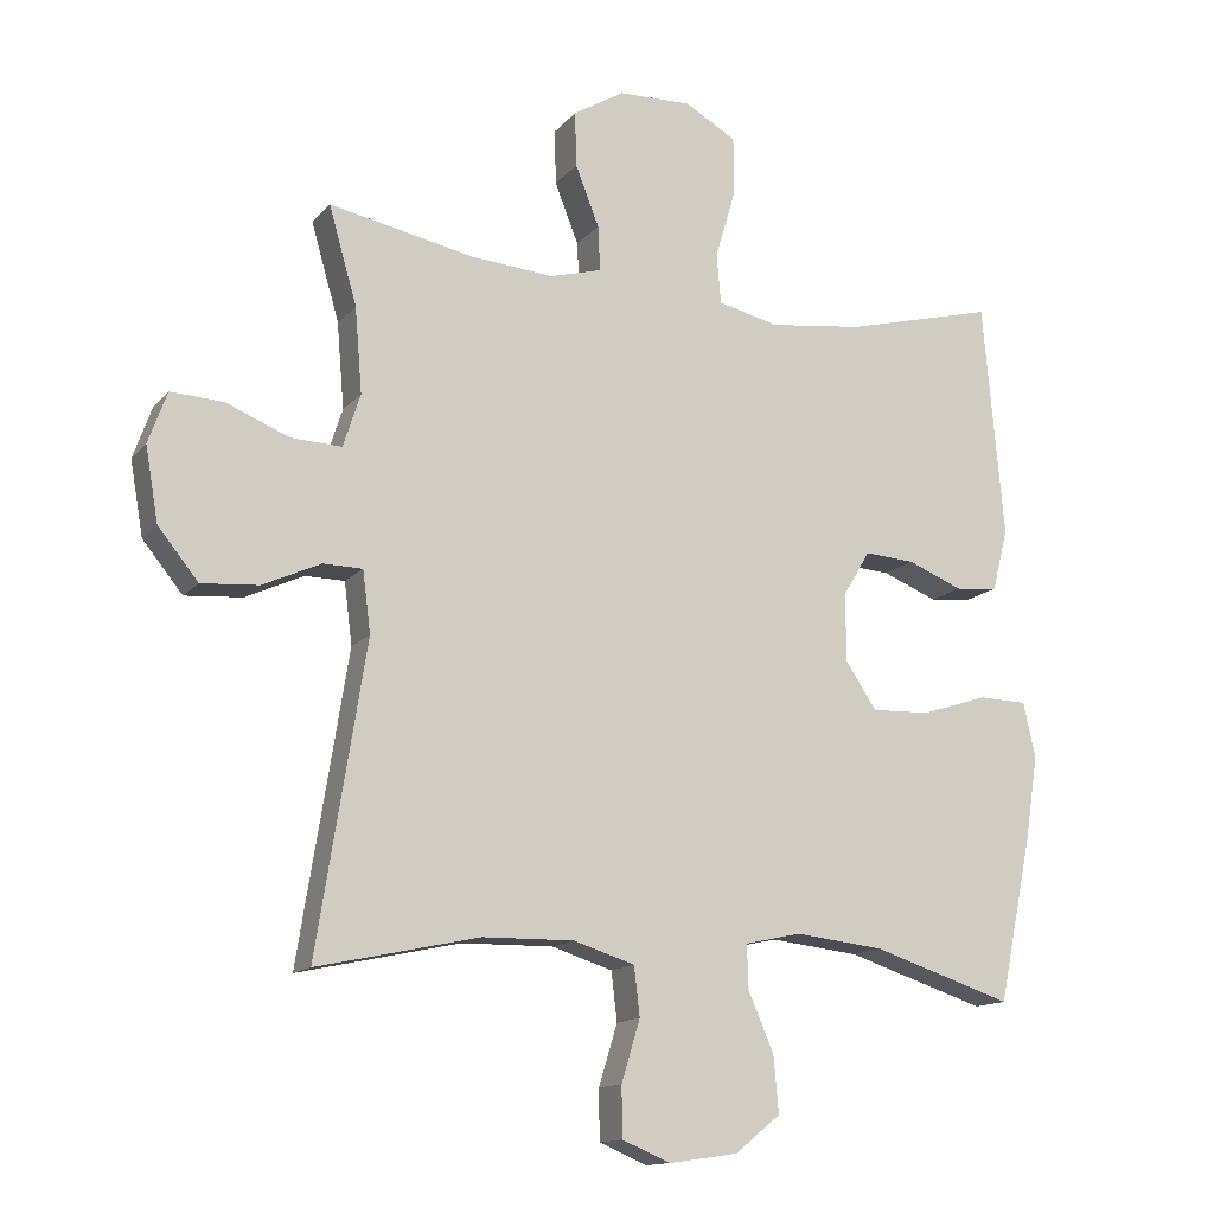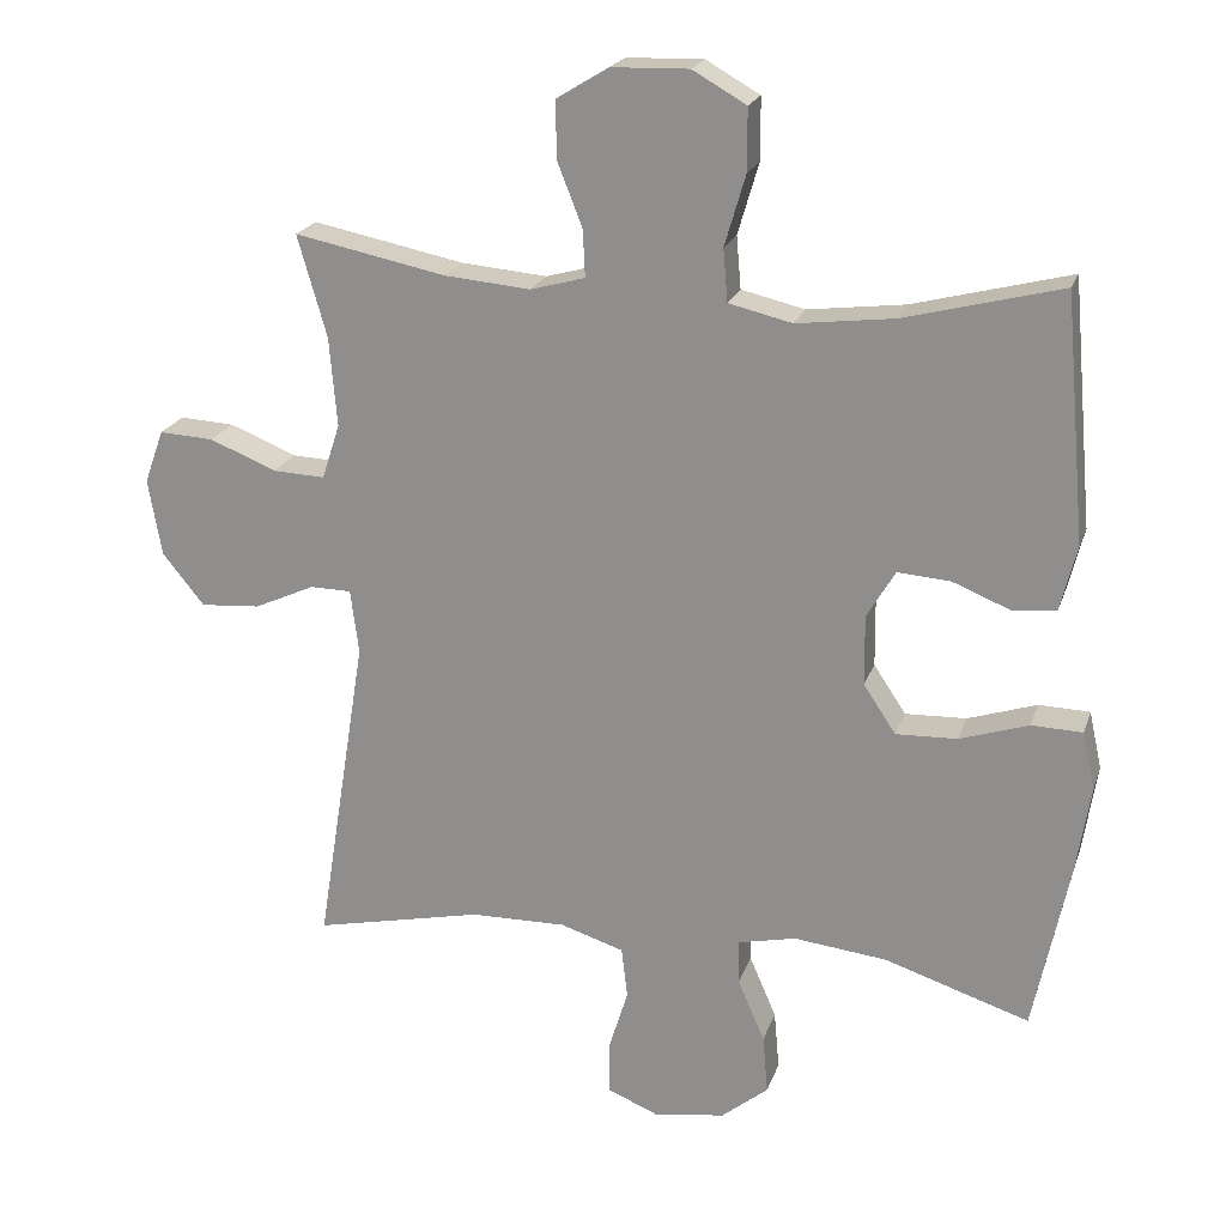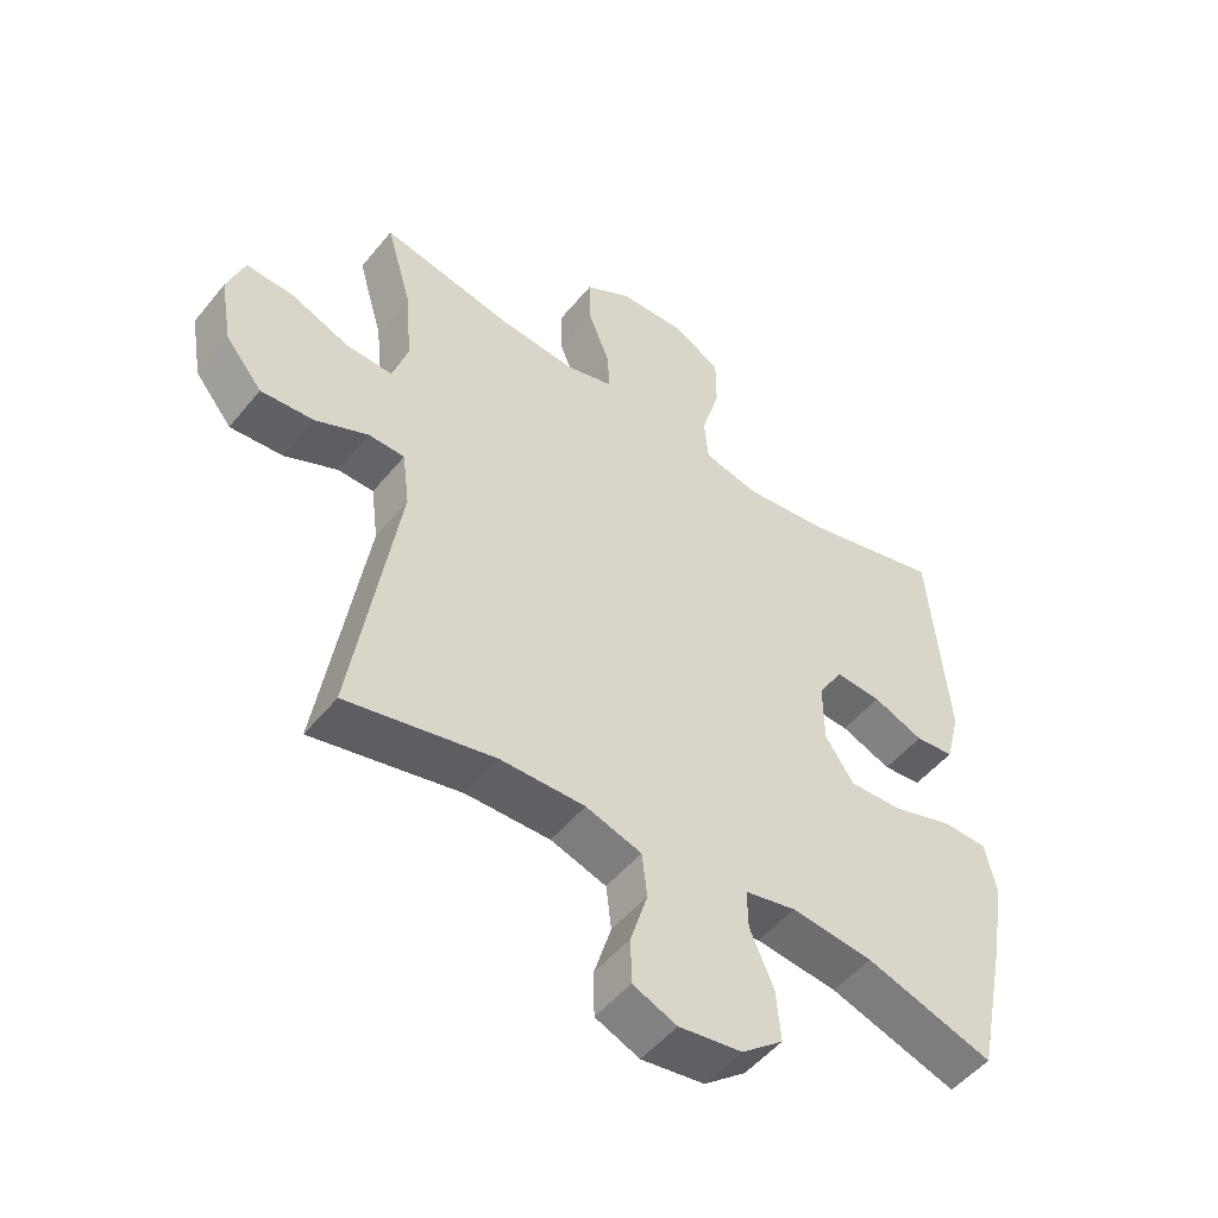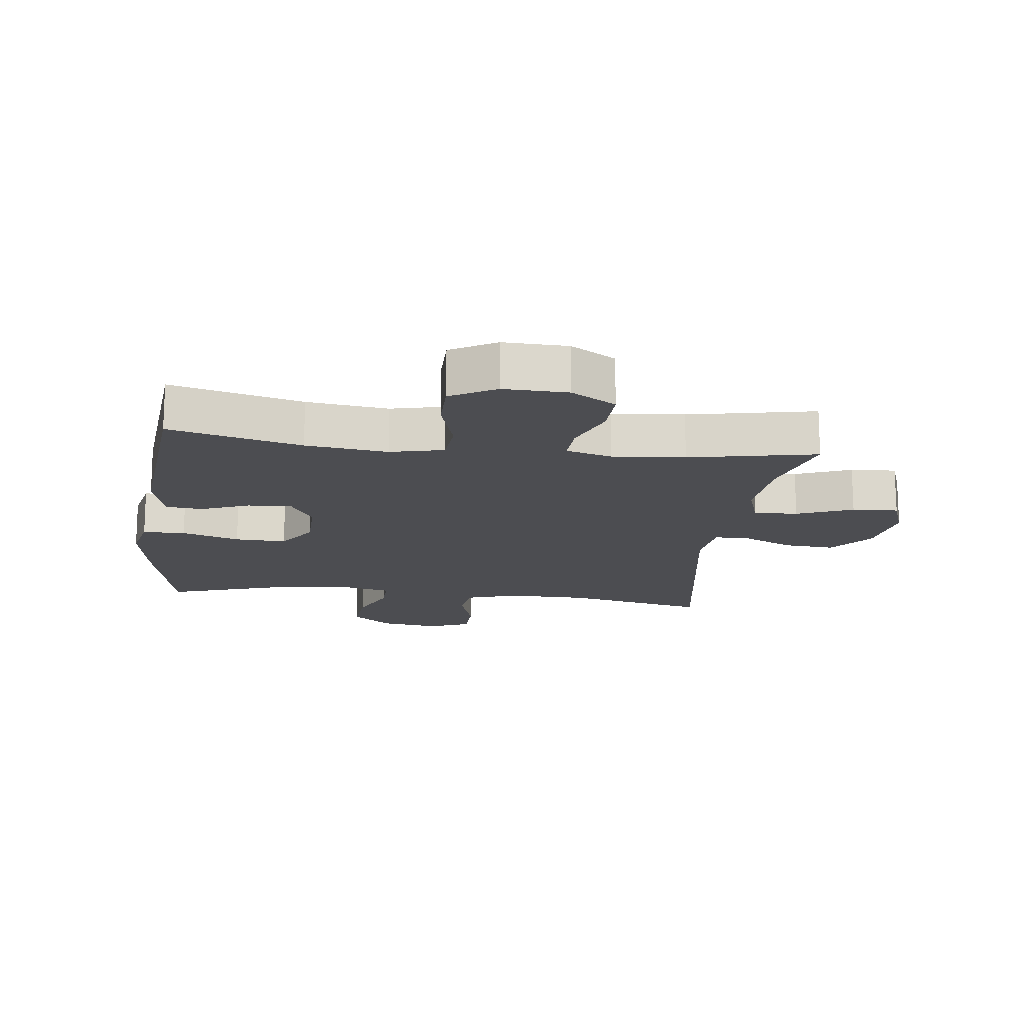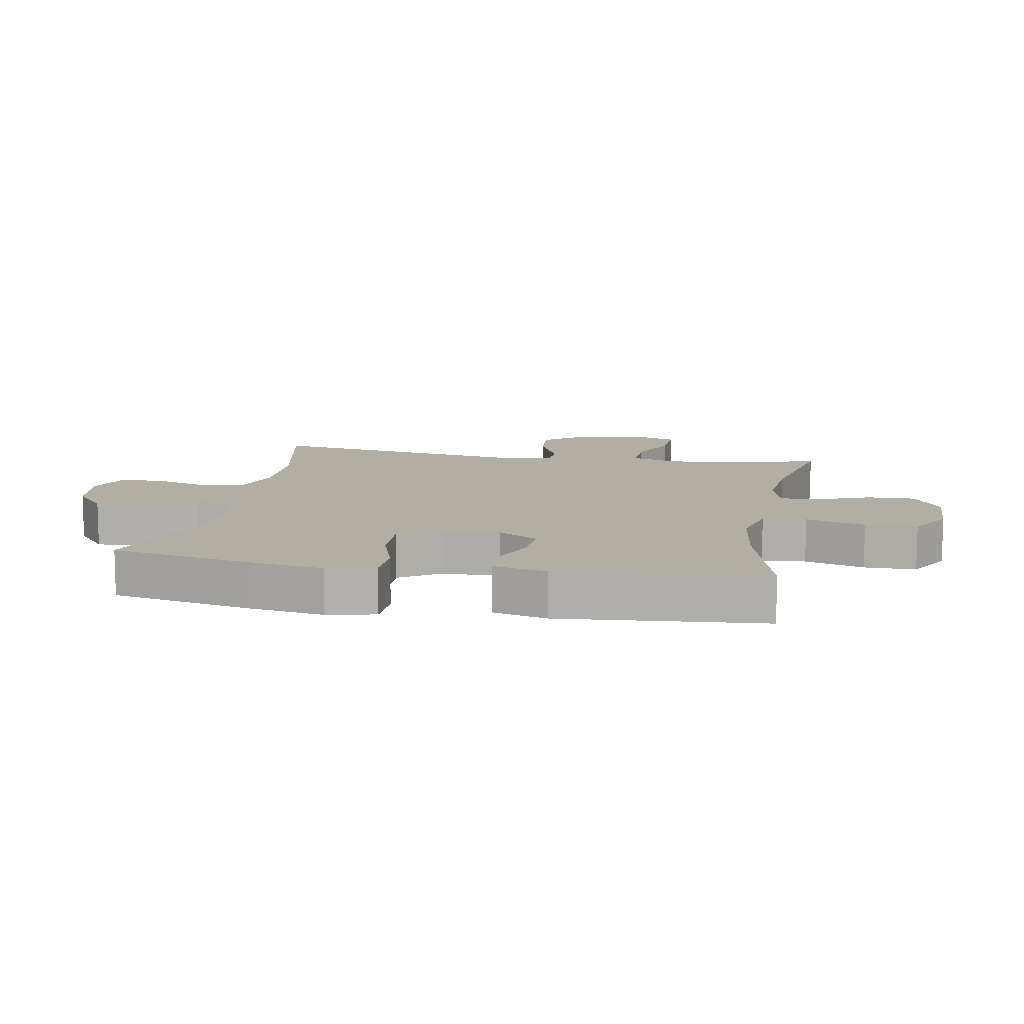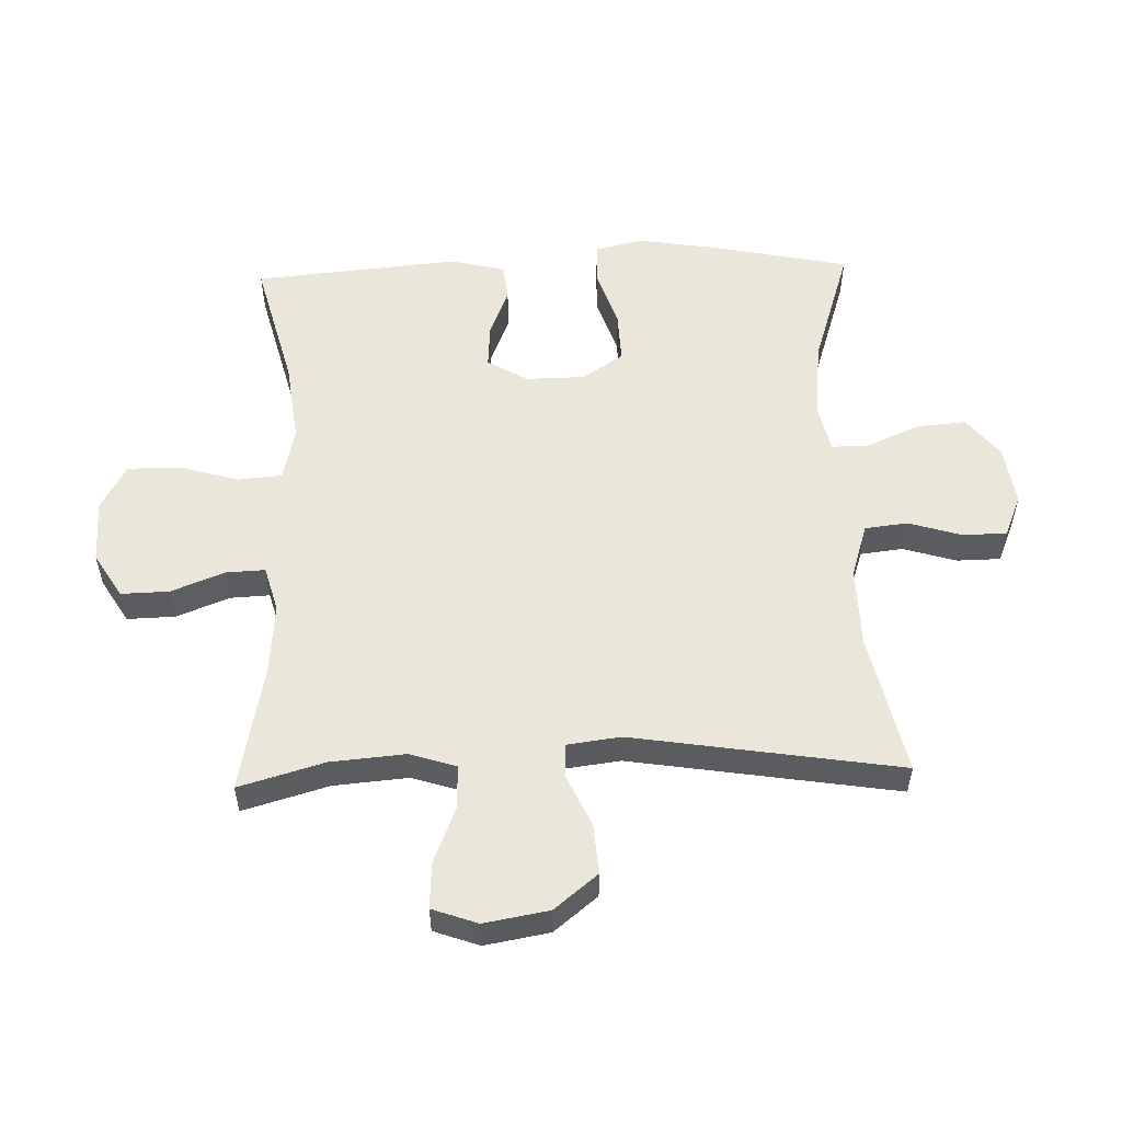
<metadata>
{"format":"obj","ext":"obj","renderer":"f3d","projection":"perspective","resolution":1024,"background":"white","views":[{"elev":-13.7,"azim":155.3,"up":"+Z"},{"elev":21.0,"azim":-164.0,"up":"+Z"},{"elev":-50.8,"azim":142.3,"up":"+Z"},{"elev":-16.2,"azim":-7.1,"up":"+Y"},{"elev":11.0,"azim":-79.6,"up":"+Y"},{"elev":54.7,"azim":88.1,"up":"+Y"}]}
</metadata>
<code>
v 0.5 0.07 -0.5
v 0.274 0.07 -0.451
v 0.146 0.07 -0.449
v 0.061 0.07 -0.476
v 0.053 0.07 -0.544
v 0.079 0.07 -0.629
v 0.078 0.07 -0.699
v 0.011 0.07 -0.727
v -0.085 0.07 -0.713
v -0.148 0.07 -0.662
v -0.141 0.07 -0.583
v -0.105 0.07 -0.5
v -0.104 0.07 -0.44
v -0.182 0.07 -0.423
v -0.306 0.07 -0.437
v -0.5 0.07 -0.5
v -0.547 0.07 -0.274
v -0.566 0.07 -0.154
v -0.549 0.07 -0.077
v -0.481 0.07 -0.075
v -0.389 0.07 -0.105
v -0.307 0.07 -0.108
v -0.264 0.07 -0.043
v -0.263 0.07 0.051
v -0.301 0.07 0.115
v -0.371 0.07 0.11
v -0.448 0.07 0.079
v -0.507 0.07 0.085
v -0.529 0.07 0.172
v -0.5 0.07 0.5
v -0.29 0.07 0.446
v -0.16 0.07 0.43
v -0.075 0.07 0.45
v -0.069 0.07 0.52
v -0.097 0.07 0.615
v -0.097 0.07 0.698
v -0.025 0.07 0.739
v 0.077 0.07 0.736
v 0.148 0.07 0.693
v 0.146 0.07 0.616
v 0.113 0.07 0.532
v 0.11 0.07 0.469
v 0.183 0.07 0.449
v 0.298 0.07 0.459
v 0.5 0.07 0.5
v 0.461 0.07 0.364
v 0.451 0.07 0.245
v 0.475 0.07 0.171
v 0.545 0.07 0.174
v 0.634 0.07 0.21
v 0.707 0.07 0.214
v 0.733 0.07 0.142
v 0.715 0.07 0.039
v 0.659 0.07 -0.03
v 0.579 0.07 -0.024
v 0.498 0.07 0.013
v 0.443 0.07 0.012
v 0.432 0.07 -0.074
v 0.5 0 -0.5
v 0.274 0 -0.451
v 0.146 0 -0.449
v 0.061 0 -0.476
v 0.053 0 -0.544
v 0.079 0 -0.629
v 0.078 0 -0.699
v 0.011 0 -0.727
v -0.085 0 -0.713
v -0.148 0 -0.662
v -0.141 0 -0.583
v -0.105 0 -0.5
v -0.104 0 -0.44
v -0.182 0 -0.423
v -0.306 0 -0.437
v -0.5 0 -0.5
v -0.547 0 -0.274
v -0.566 0 -0.154
v -0.549 0 -0.077
v -0.481 0 -0.075
v -0.389 0 -0.105
v -0.307 0 -0.108
v -0.264 0 -0.043
v -0.263 0 0.051
v -0.301 0 0.115
v -0.371 0 0.11
v -0.448 0 0.079
v -0.507 0 0.085
v -0.529 0 0.172
v -0.5 0 0.5
v -0.29 0 0.446
v -0.16 0 0.43
v -0.075 0 0.45
v -0.069 0 0.52
v -0.097 0 0.615
v -0.097 0 0.698
v -0.025 0 0.739
v 0.077 0 0.736
v 0.148 0 0.693
v 0.146 0 0.616
v 0.113 0 0.532
v 0.11 0 0.469
v 0.183 0 0.449
v 0.298 0 0.459
v 0.5 0 0.5
v 0.461 0 0.364
v 0.451 0 0.245
v 0.475 0 0.171
v 0.545 0 0.174
v 0.634 0 0.21
v 0.707 0 0.214
v 0.733 0 0.142
v 0.715 0 0.039
v 0.659 0 -0.03
v 0.579 0 -0.024
v 0.498 0 0.013
v 0.443 0 0.012
v 0.432 0 -0.074
f 54 55 56
f 53 54 56
f 52 53 56
f 51 52 56
f 50 51 56
f 49 50 56
f 48 49 56 57
f 47 48 57
f 44 45 46
f 43 44 46 47
f 47 57 58
f 43 47 58
f 42 43 58
f 39 40 41
f 38 39 41
f 37 38 41
f 36 37 41
f 35 36 41
f 34 35 41
f 33 34 41 42
f 29 30 31
f 28 29 31
f 27 28 31
f 26 27 31
f 25 26 31 32
f 58 1 2
f 42 58 2
f 33 42 2
f 32 33 2
f 25 32 2
f 24 25 2
f 19 20 21
f 18 19 21
f 17 18 21
f 16 17 21
f 15 16 21
f 14 15 21 22
f 10 11 12
f 9 10 12
f 8 9 12
f 7 8 12
f 6 7 12
f 5 6 12
f 4 5 12 13
f 3 4 13
f 3 13 14
f 2 3 14
f 24 2 14
f 23 24 14
f 14 22 23
f 114 113 112
f 114 112 111
f 114 111 110
f 114 110 109
f 114 109 108
f 114 108 107
f 115 114 107 106
f 115 106 105
f 104 103 102
f 105 104 102 101
f 116 115 105
f 116 105 101
f 116 101 100
f 99 98 97
f 99 97 96
f 99 96 95
f 99 95 94
f 99 94 93
f 99 93 92
f 100 99 92 91
f 89 88 87
f 89 87 86
f 89 86 85
f 89 85 84
f 90 89 84 83
f 60 59 116
f 60 116 100
f 60 100 91
f 60 91 90
f 60 90 83
f 60 83 82
f 79 78 77
f 79 77 76
f 79 76 75
f 79 75 74
f 79 74 73
f 80 79 73 72
f 70 69 68
f 70 68 67
f 70 67 66
f 70 66 65
f 70 65 64
f 70 64 63
f 71 70 63 62
f 71 62 61
f 72 71 61
f 72 61 60
f 72 60 82
f 72 82 81
f 81 80 72
f 1 59 60 2
f 2 60 61 3
f 3 61 62 4
f 4 62 63 5
f 5 63 64 6
f 6 64 65 7
f 7 65 66 8
f 8 66 67 9
f 9 67 68 10
f 10 68 69 11
f 11 69 70 12
f 12 70 71 13
f 13 71 72 14
f 14 72 73 15
f 15 73 74 16
f 16 74 75 17
f 17 75 76 18
f 18 76 77 19
f 19 77 78 20
f 20 78 79 21
f 21 79 80 22
f 22 80 81 23
f 23 81 82 24
f 24 82 83 25
f 25 83 84 26
f 26 84 85 27
f 27 85 86 28
f 28 86 87 29
f 29 87 88 30
f 30 88 89 31
f 31 89 90 32
f 32 90 91 33
f 33 91 92 34
f 34 92 93 35
f 35 93 94 36
f 36 94 95 37
f 37 95 96 38
f 38 96 97 39
f 39 97 98 40
f 40 98 99 41
f 41 99 100 42
f 42 100 101 43
f 43 101 102 44
f 44 102 103 45
f 45 103 104 46
f 46 104 105 47
f 47 105 106 48
f 48 106 107 49
f 49 107 108 50
f 50 108 109 51
f 51 109 110 52
f 52 110 111 53
f 53 111 112 54
f 54 112 113 55
f 55 113 114 56
f 56 114 115 57
f 57 115 116 58
f 58 116 59 1

</code>
